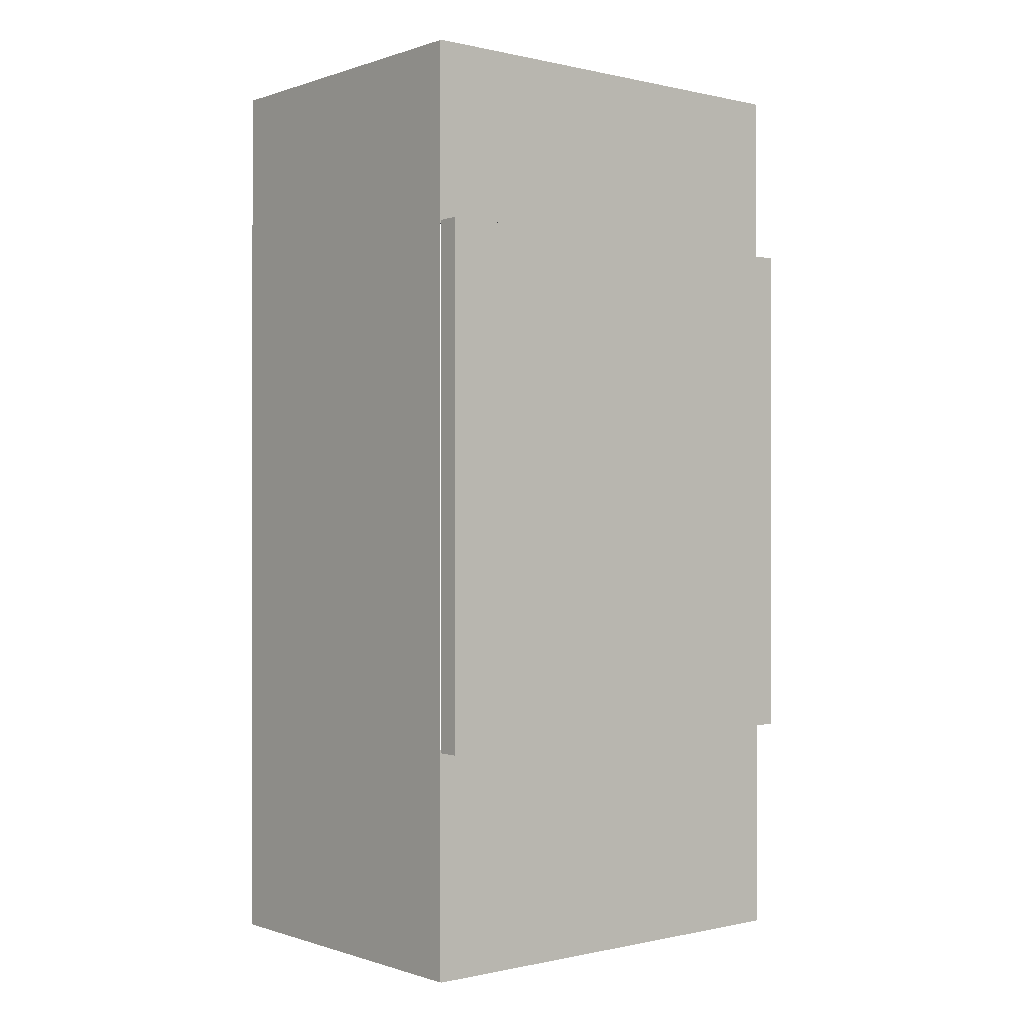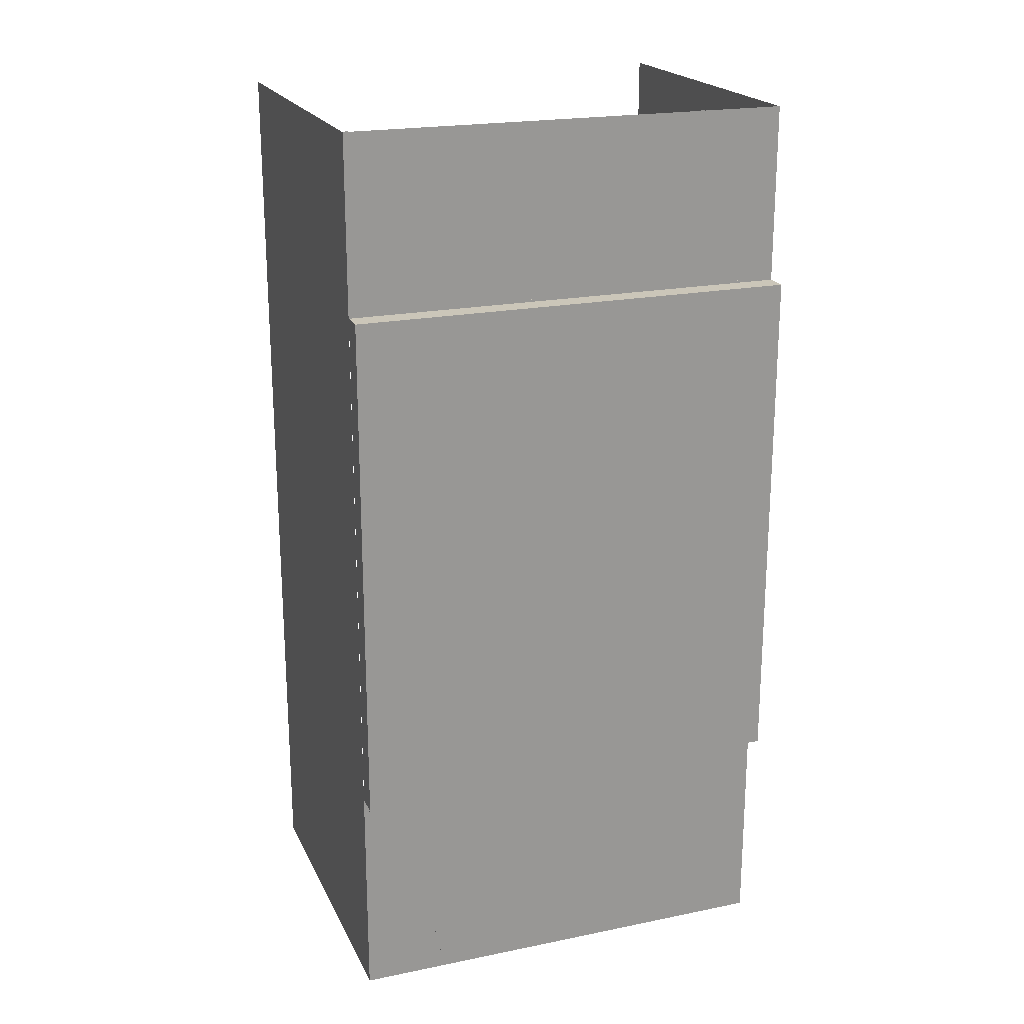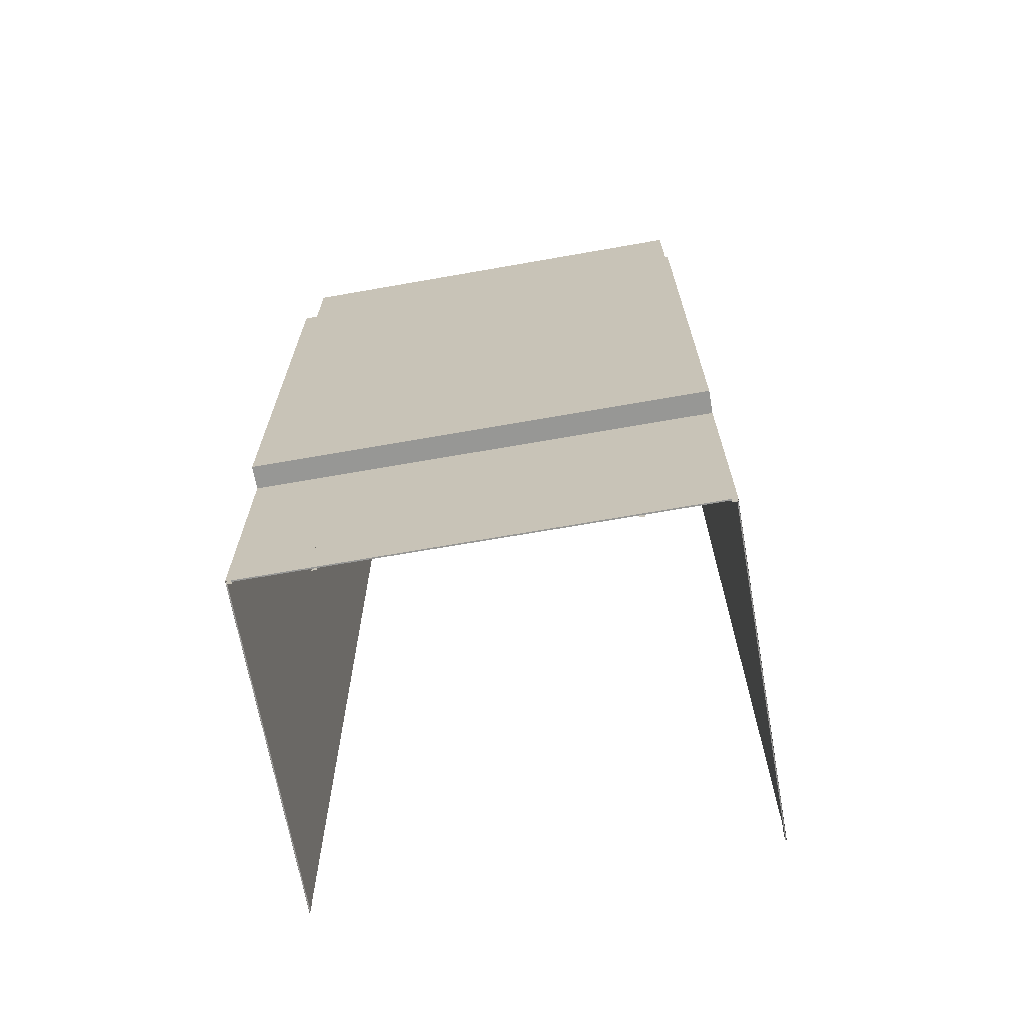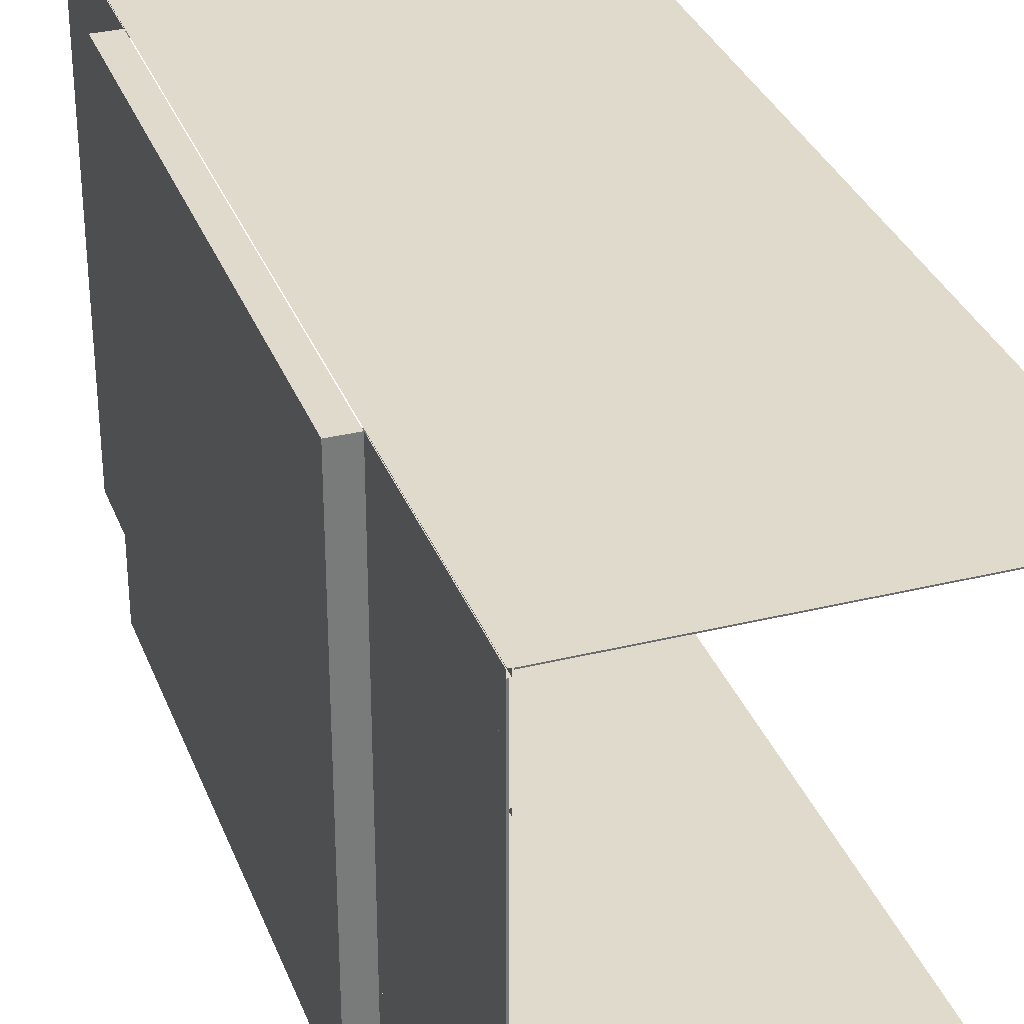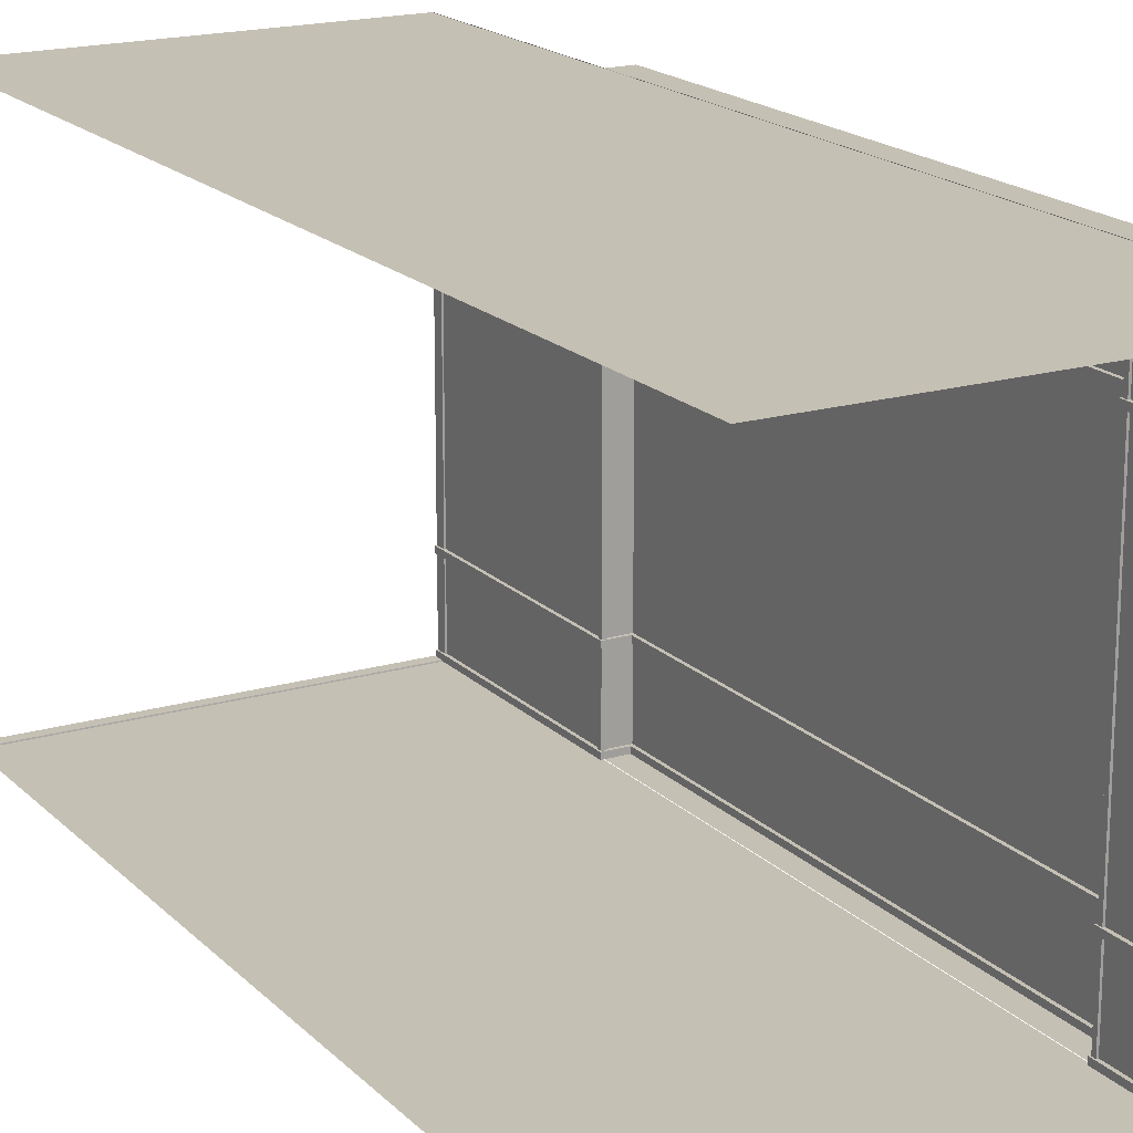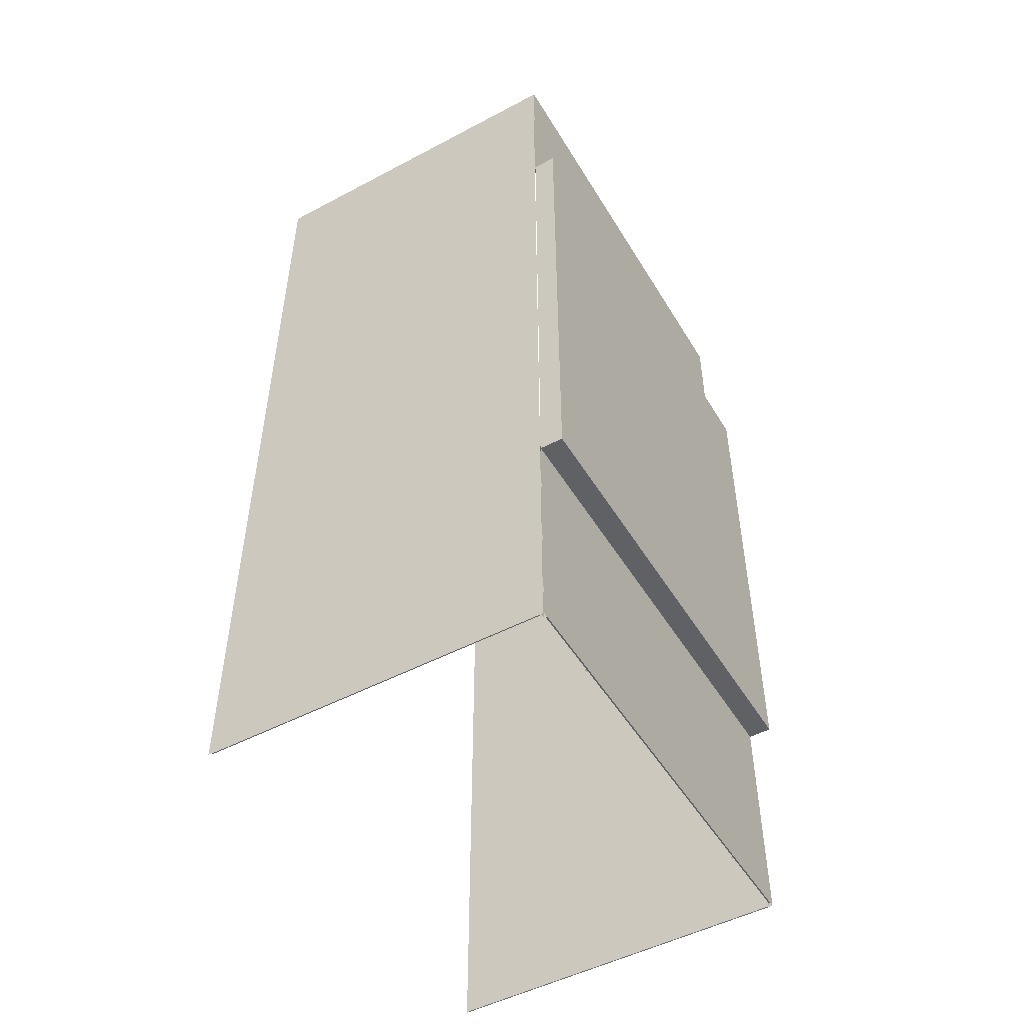
<metadata>
{"format":"obj","ext":"obj","renderer":"f3d","projection":"perspective","resolution":1024,"background":"white","views":[{"elev":-0.3,"azim":50.3,"up":"+Z"},{"elev":20.9,"azim":69.9,"up":"+Z"},{"elev":-68.1,"azim":100.0,"up":"+Z"},{"elev":32.4,"azim":161.0,"up":"+Y"},{"elev":18.3,"azim":-29.7,"up":"+Y"},{"elev":-50.1,"azim":30.2,"up":"+Z"}]}
</metadata>
<code>
g default
v 185.5 237.7 1257
v 185.5 237.7 769.6
v 2.779 237.7 769.6
v 2.779 237.7 1257
v 2.779 237.7 1164
v 2.779 237.7 887.9
v 185.5 237.7 887.9
v 185.5 237.7 1164
v 185.5 0 1257
v 2.779 0 1257
v 2.779 0 887.9
v 2.779 0 1164
v 2.779 -0 769.6
v 185.5 -0 769.6
v 185.5 0 1164
v 185.5 0 887.9
v 4.4 0.1 769.5
v 4.4 0.1 775.1
v 183.8 0.1 775.1
v 183.8 0.1 769.5
v 4.4 0.6846 769.5
v 4.4 0.6846 775
v 183.8 0.6846 775
v 183.8 0.6846 769.5
v 183.8 237.6 769.5
v 183.8 237.6 775.1
v 4.4 237.6 775.1
v 4.4 237.6 769.5
v 183.8 237 769.5
v 183.8 237 775
v 4.4 237 775
v 4.4 237 769.5
v 185.9 237.7 1164
v 185.9 237.7 887.9
v 197.8 237.7 1164
v 197.8 237.7 887.9
v 185.9 0 1257
v 185.9 237.7 1257
v 185.9 237.7 769.5
v 185.9 0 769.5
v 185.9 237.7 887.9
v 185.9 0 887.9
v 185.9 237.7 1164
v 185.9 0 1164
v 197.8 237.7 1164
v 197.8 0 1164
v 197.8 237.7 887.9
v 197.8 0 887.9
v 184.3 40.22 1257
v 184.3 43.08 1257
v 185.9 43.08 1257
v 184.3 43.08 769.5
v 185.9 43.08 769.5
v 184.3 40.22 769.5
v 185.9 40.22 769.5
v 185.9 40.22 1257
v 184.3 43.08 889.5
v 185.9 43.08 887.9
v 184.3 40.22 889.5
v 185.9 40.22 887.9
v 197.8 43.08 887.9
v 196.2 43.08 889.5
v 196.2 40.22 889.5
v 197.8 40.22 887.9
v 197.8 43.08 1164
v 196.2 43.08 1162
v 196.2 40.22 1162
v 197.8 40.22 1164
v 184.3 43.08 1162
v 185.9 43.08 1164
v 184.3 40.22 1162
v 185.9 40.22 1164
v 184.3 192.2 1257
v 184.3 195 1257
v 185.9 195 1257
v 184.3 195 769.5
v 185.9 195 769.5
v 184.3 192.2 769.5
v 185.9 192.2 769.5
v 185.9 192.2 1257
v 184.3 195 889.5
v 185.9 195 887.9
v 184.3 192.2 889.5
v 185.9 192.2 887.9
v 197.8 195 887.9
v 196.2 195 889.5
v 196.2 192.2 889.5
v 197.8 192.2 887.9
v 197.8 195 1164
v 196.2 195 1162
v 196.2 192.2 1162
v 197.8 192.2 1164
v 184.3 195 1162
v 185.9 195 1164
v 184.3 192.2 1162
v 185.9 192.2 1164
v 184.3 234.8 1257
v 184.3 237.7 1257
v 184.3 237.7 769.5
v 184.3 234.8 769.5
v 185.9 234.8 769.5
v 185.9 234.8 1257
v 184.3 237.7 889.5
v 184.3 234.8 889.5
v 185.9 234.8 887.9
v 196.2 237.7 889.5
v 196.2 234.8 889.5
v 197.8 234.8 887.9
v 196.2 237.7 1162
v 196.2 234.8 1162
v 197.8 234.8 1164
v 184.3 237.7 1162
v 184.3 234.8 1162
v 185.9 234.8 1164
v 184.3 0 1257
v 184.3 2.868 1257
v 185.9 2.868 1257
v 184.3 2.868 769.5
v 185.9 2.868 769.5
v 184.3 0 769.5
v 184.3 2.868 889.5
v 185.9 2.868 887.9
v 184.3 0 889.5
v 197.8 2.868 887.9
v 196.2 2.868 889.5
v 196.2 0 889.5
v 197.8 2.868 1164
v 196.2 2.868 1162
v 196.2 0 1162
v 184.3 2.868 1162
v 185.9 2.868 1164
v 184.3 0 1162
v 185.9 0 887.9
v 185.9 0 1164
v 197.8 0 887.9
v 197.8 0 1164
v 185.9 2.868 769.5
v 185.9 2.868 775.1
v 185.9 234.8 775.1
v 185.9 234.8 769.5
v 185.1 2.868 769.5
v 185.1 2.868 775.1
v 185.1 234.8 775.1
v 185.1 234.8 769.5
v 184.9 234.8 886.6
v 185.9 234.8 886.6
v 184.9 2.868 886.6
v 185.9 2.868 886.6
v 184.9 234.8 888.8
v 184.9 2.868 888.8
v 187.1 234.8 887.9
v 187.1 234.8 888.8
v 187.1 2.868 888.8
v 187.1 2.868 887.9
v 187.1 234.8 1163
v 187.1 234.8 1164
v 187.1 2.868 1163
v 187.1 2.868 1164
v 184.9 234.8 1163
v 184.9 2.868 1163
v 185.9 234.8 1165
v 184.9 234.8 1165
v 184.9 2.868 1165
v 185.9 2.868 1165
g wall_01_rt
f 6 3 2 7
f 4 5 8 1
f 5 6 7 8
f 12 10 9 15
f 11 12 15 16
f 13 11 16 14
f 21 22 23 24
f 18 19 23 22
f 20 17 21 24
f 29 30 31 32
f 26 27 31 30
f 28 25 29 32
f 33 34 36 35
f 37 38 43 44
f 42 41 39 40
f 46 45 47 48
f 44 43 45 46
f 41 42 48 47
f 50 51 70 69
f 54 59 57 52
f 72 56 49 71
f 57 58 53 52
f 60 59 54 55
f 58 57 62 61
f 57 59 63 62
f 59 60 64 63
f 61 62 66 65
f 62 63 67 66
f 63 64 68 67
f 65 66 69 70
f 66 67 71 69
f 67 68 72 71
f 50 69 71 49
f 74 75 94 93
f 78 83 81 76
f 96 80 73 95
f 81 82 77 76
f 84 83 78 79
f 82 81 86 85
f 81 83 87 86
f 83 84 88 87
f 85 86 90 89
f 86 87 91 90
f 87 88 92 91
f 89 90 93 94
f 90 91 95 93
f 91 92 96 95
f 74 93 95 73
f 100 104 103 99
f 114 102 97 113
f 105 104 100 101
f 103 104 107 106
f 104 105 108 107
f 106 107 110 109
f 107 108 111 110
f 109 110 113 112
f 110 111 114 113
f 98 112 113 97
f 116 117 131 130
f 120 123 121 118
f 121 122 119 118
f 122 121 125 124
f 121 123 126 125
f 124 125 128 127
f 125 126 129 128
f 127 128 130 131
f 128 129 132 130
f 116 130 132 115
f 133 134 136 135
f 141 142 143 144
f 138 139 143 142
f 140 137 141 144
f 147 150 149 145
f 149 150 153 152
f 153 154 151 152
f 145 146 148 147
f 157 160 159 155
f 159 160 163 162
f 163 164 161 162
f 155 156 158 157

</code>
